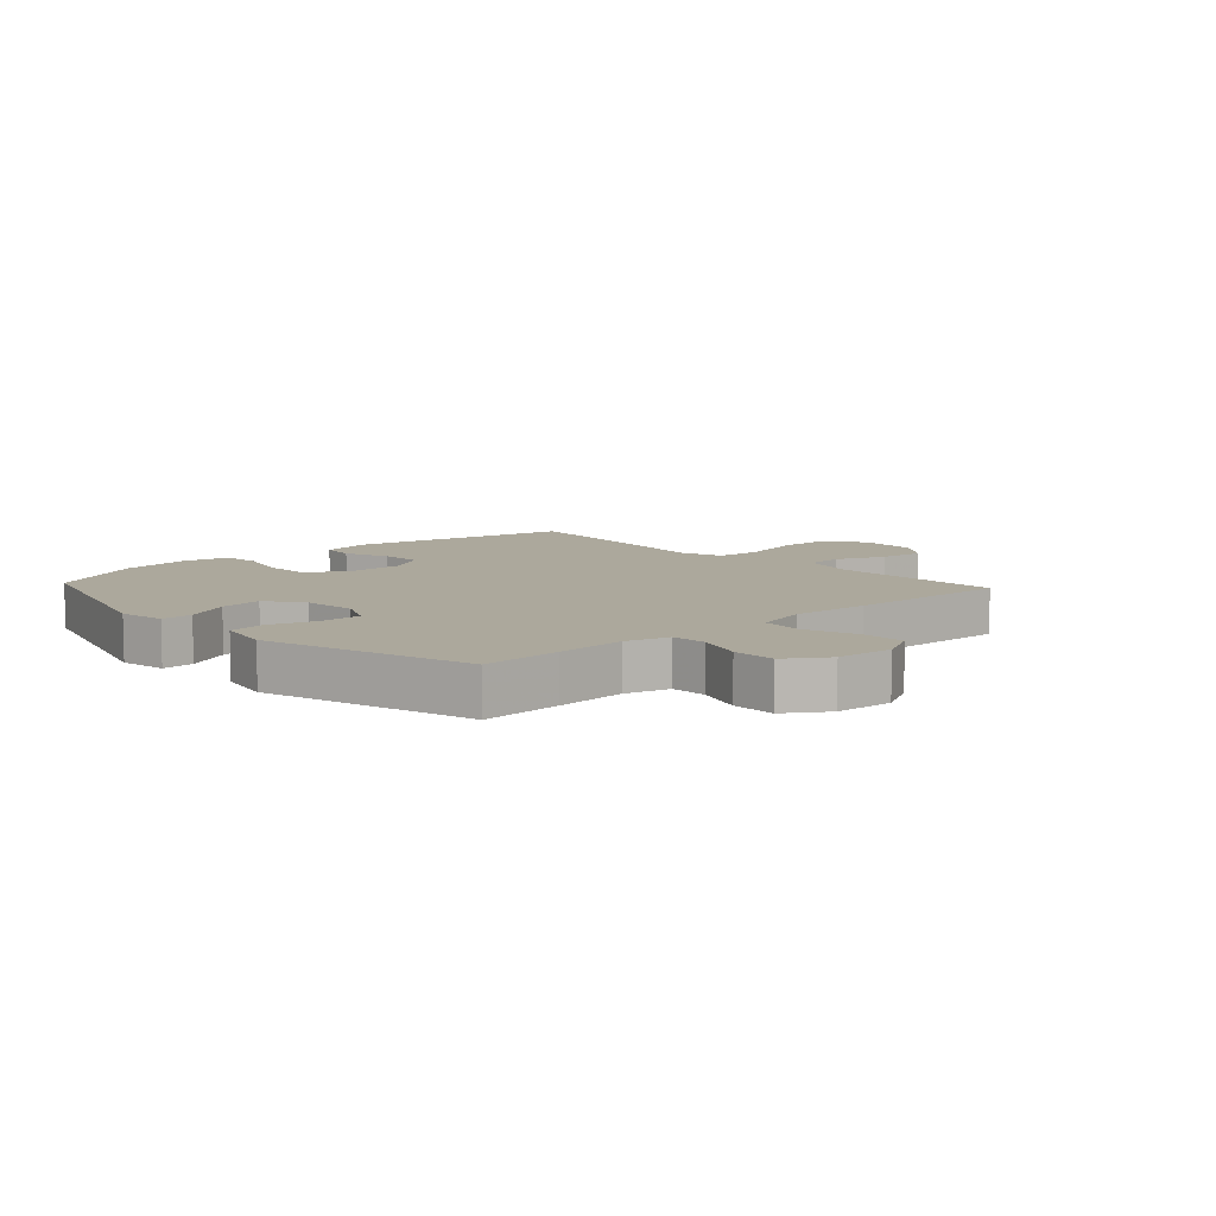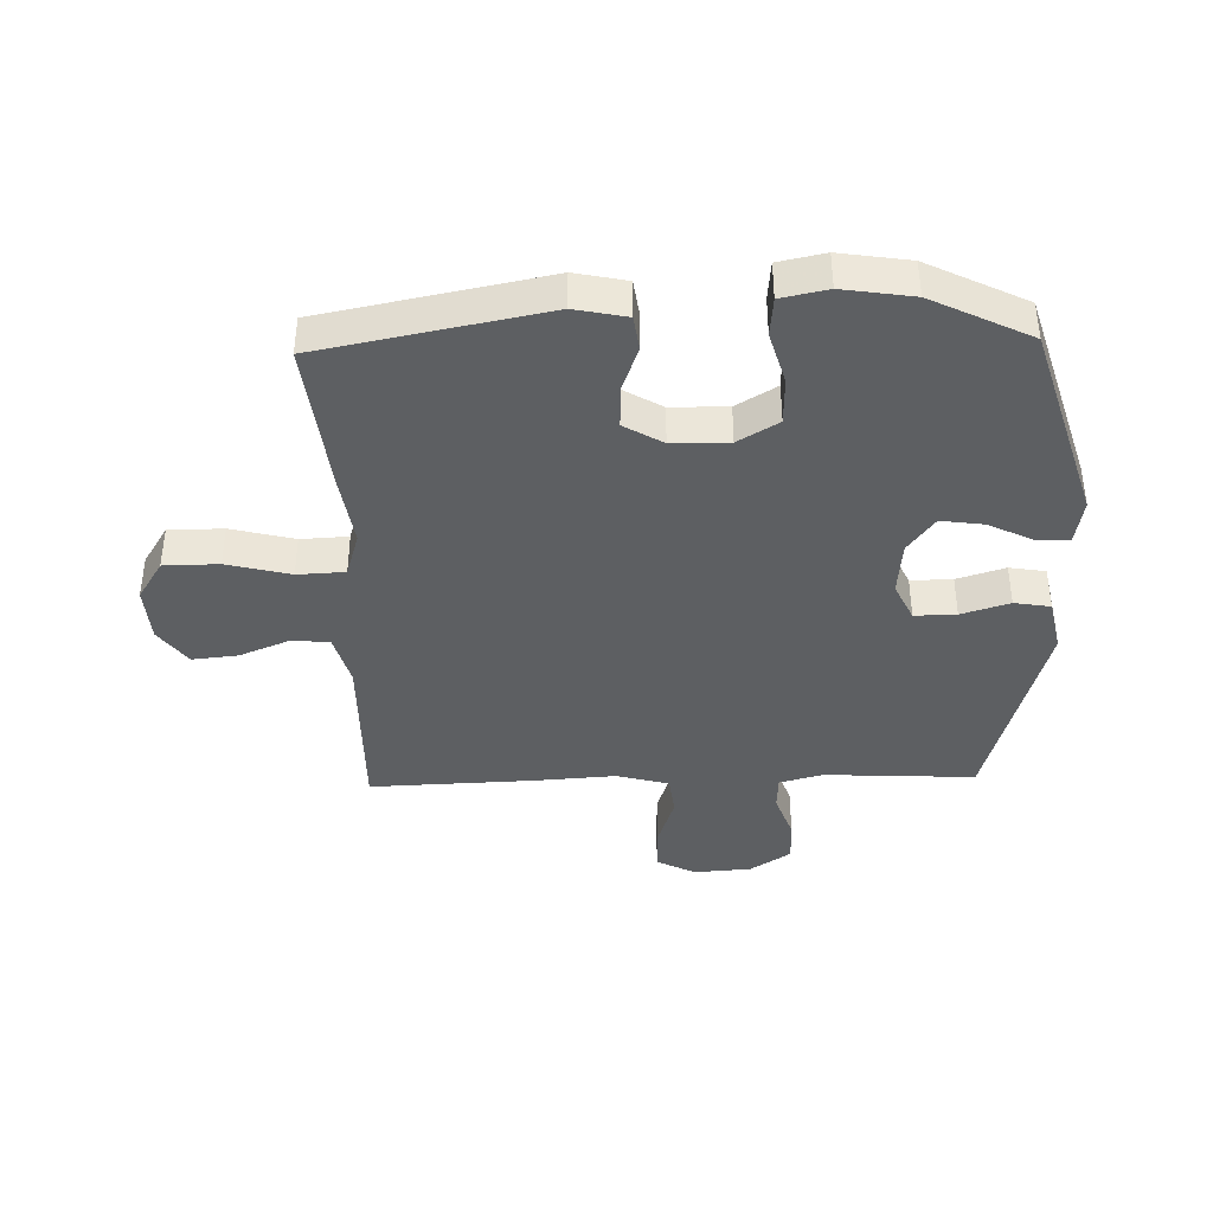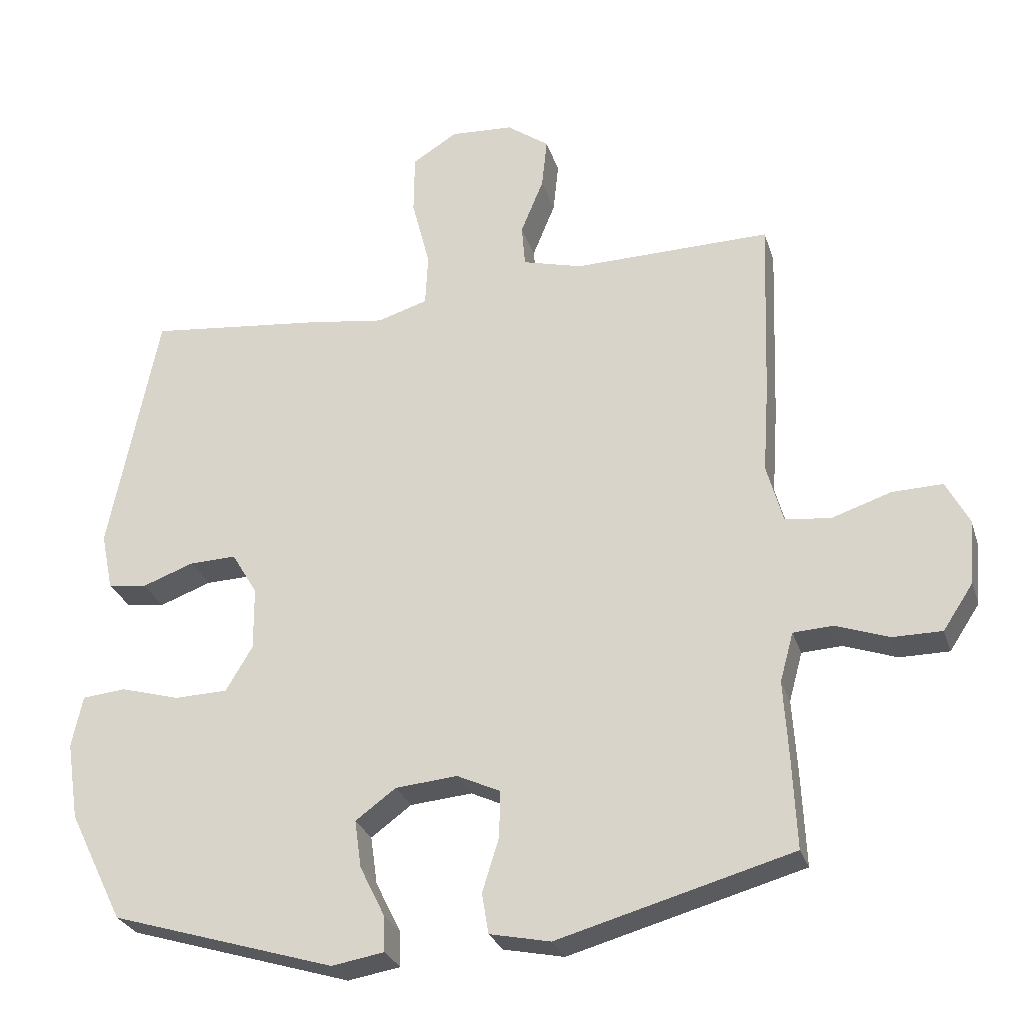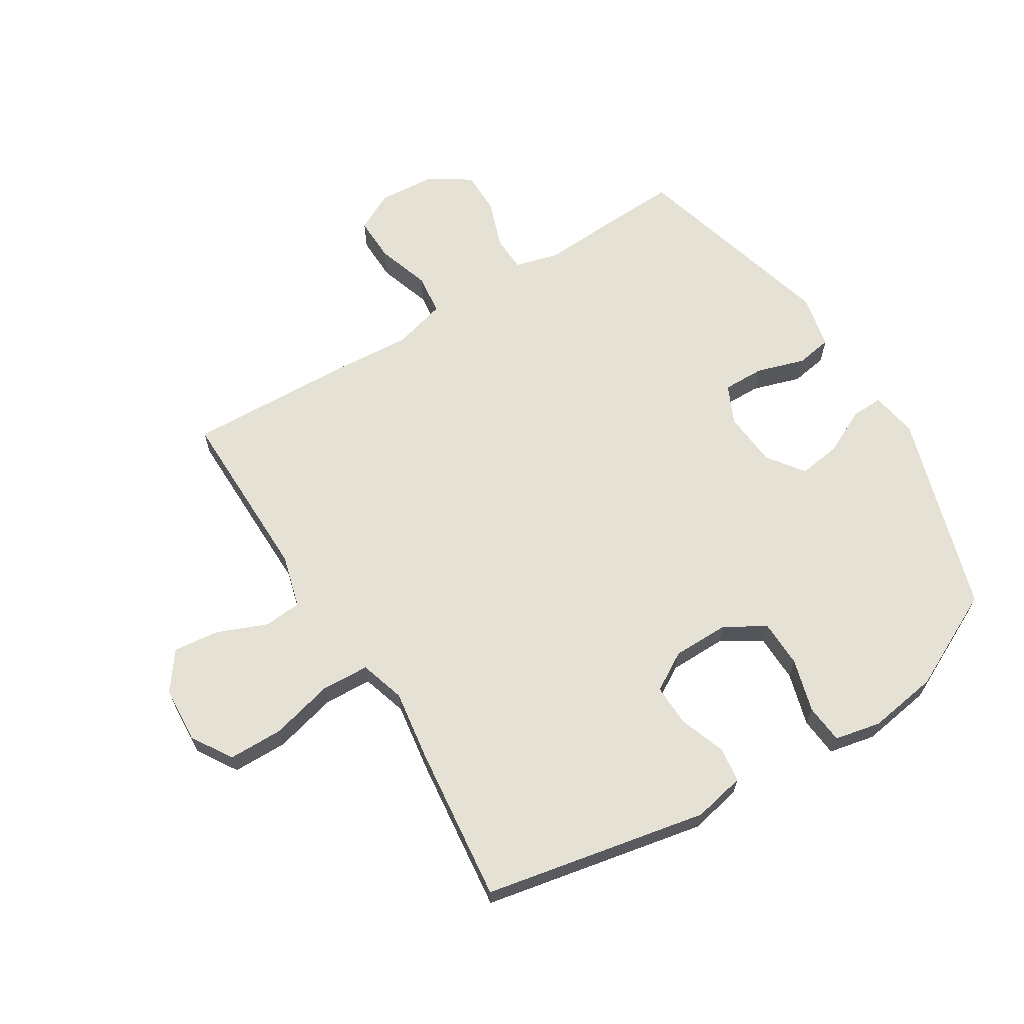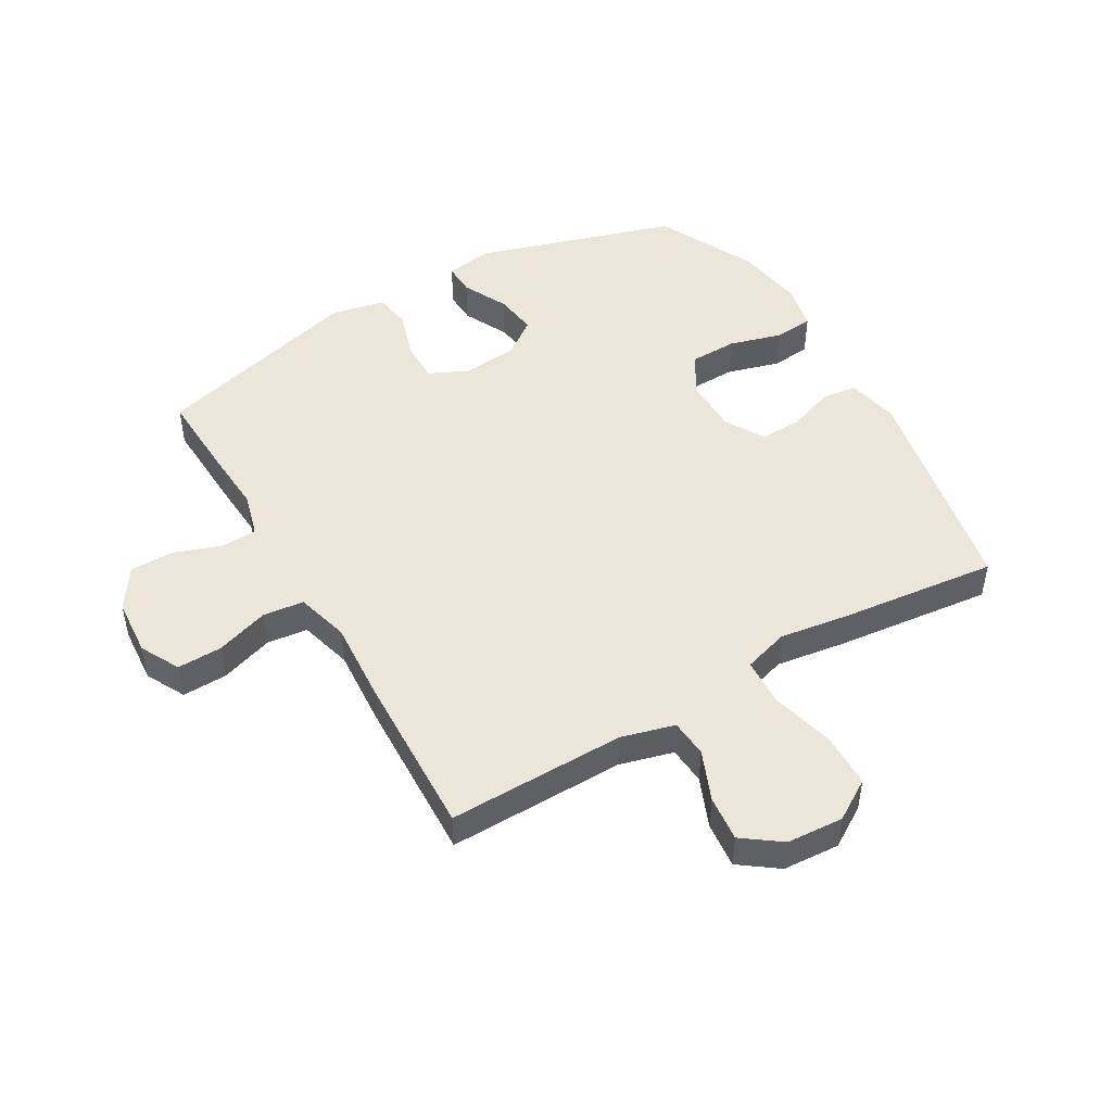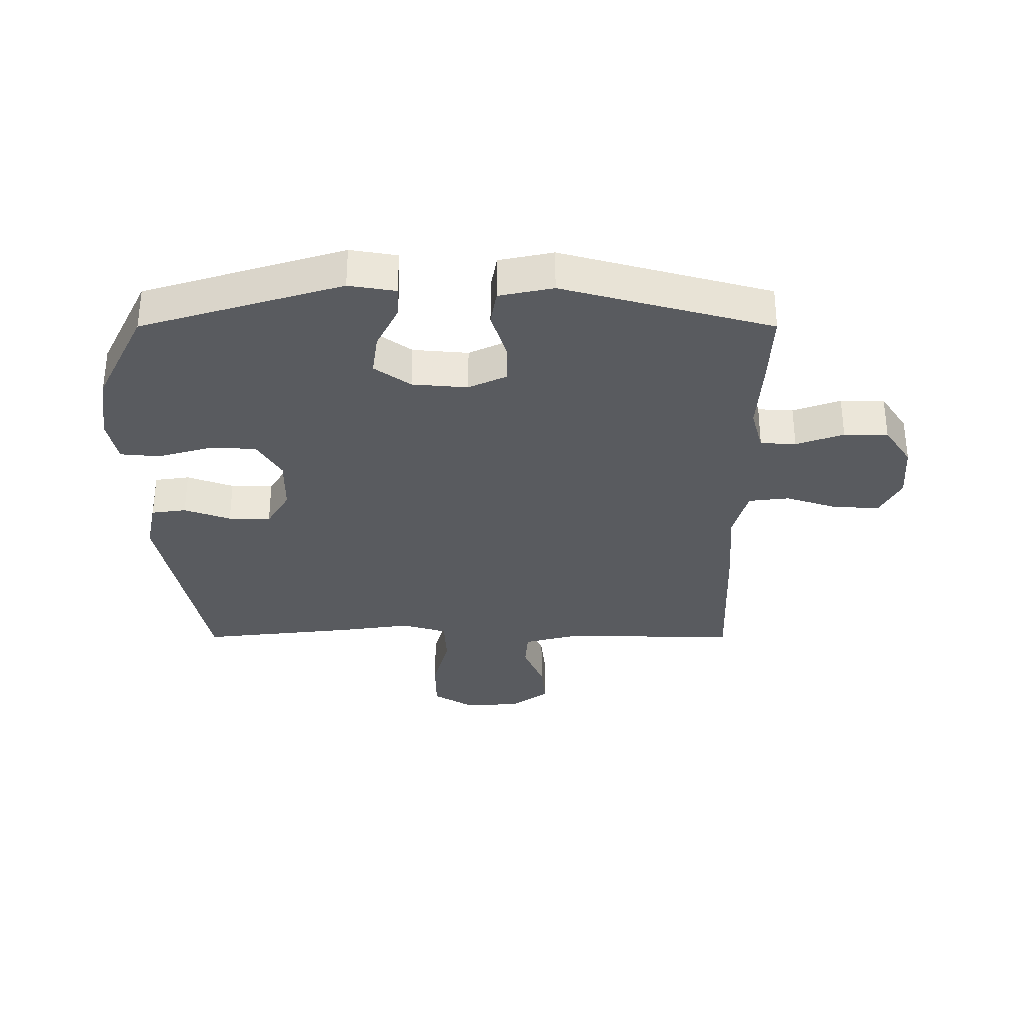
<metadata>
{"format":"obj","ext":"obj","renderer":"f3d","projection":"perspective","resolution":1024,"background":"white","views":[{"elev":8.5,"azim":-132.7,"up":"+Y"},{"elev":-39.6,"azim":91.6,"up":"+Y"},{"elev":-28.0,"azim":-163.8,"up":"+Z"},{"elev":65.0,"azim":58.3,"up":"+Y"},{"elev":48.1,"azim":-30.2,"up":"+Y"},{"elev":-32.4,"azim":180.0,"up":"+Y"}]}
</metadata>
<code>
v 0.5 0.07 -0.5
v 0.167 0.07 -0.602
v 0.089 0.07 -0.589
v 0.091 0.07 -0.536
v 0.128 0.07 -0.461
v 0.138 0.07 -0.39
v 0.078 0.07 -0.346
v -0.014 0.07 -0.338
v -0.078 0.07 -0.368
v -0.077 0.07 -0.437
v -0.052 0.07 -0.517
v -0.062 0.07 -0.577
v -0.152 0.07 -0.596
v -0.5 0.07 -0.5
v -0.494 0.07 -0.365
v -0.487 0.07 -0.25
v -0.507 0.07 -0.177
v -0.566 0.07 -0.174
v -0.645 0.07 -0.202
v -0.718 0.07 -0.202
v -0.763 0.07 -0.134
v -0.77 0.07 -0.038
v -0.736 0.07 0.027
v -0.661 0.07 0.025
v -0.573 0.07 -0.004
v -0.505 0.07 0.004
v -0.481 0.07 0.092
v -0.49 0.07 0.224
v -0.5 0.07 0.5
v -0.206 0.07 0.496
v -0.117 0.07 0.52
v -0.112 0.07 0.583
v -0.146 0.07 0.666
v -0.154 0.07 0.742
v -0.091 0.07 0.788
v 0.003 0.07 0.794
v 0.07 0.07 0.752
v 0.071 0.07 0.661
v 0.044 0.07 0.556
v 0.048 0.07 0.477
v 0.123 0.07 0.454
v 0.239 0.07 0.471
v 0.5 0.07 0.5
v 0.573 0.07 0.129
v 0.555 0.07 0.043
v 0.497 0.07 0.035
v 0.42 0.07 0.063
v 0.35 0.07 0.065
v 0.312 0.07 0.001
v 0.311 0.07 -0.093
v 0.351 0.07 -0.16
v 0.43 0.07 -0.162
v 0.518 0.07 -0.137
v 0.583 0.07 -0.143
v 0.599 0.07 -0.22
v 0.581 0.07 -0.336
v 0.5 0 -0.5
v 0.167 0 -0.602
v 0.089 0 -0.589
v 0.091 0 -0.536
v 0.128 0 -0.461
v 0.138 0 -0.39
v 0.078 0 -0.346
v -0.014 0 -0.338
v -0.078 0 -0.368
v -0.077 0 -0.437
v -0.052 0 -0.517
v -0.062 0 -0.577
v -0.152 0 -0.596
v -0.5 0 -0.5
v -0.494 0 -0.365
v -0.487 0 -0.25
v -0.507 0 -0.177
v -0.566 0 -0.174
v -0.645 0 -0.202
v -0.718 0 -0.202
v -0.763 0 -0.134
v -0.77 0 -0.038
v -0.736 0 0.027
v -0.661 0 0.025
v -0.573 0 -0.004
v -0.505 0 0.004
v -0.481 0 0.092
v -0.49 0 0.224
v -0.5 0 0.5
v -0.206 0 0.496
v -0.117 0 0.52
v -0.112 0 0.583
v -0.146 0 0.666
v -0.154 0 0.742
v -0.091 0 0.788
v 0.003 0 0.794
v 0.07 0 0.752
v 0.071 0 0.661
v 0.044 0 0.556
v 0.048 0 0.477
v 0.123 0 0.454
v 0.239 0 0.471
v 0.5 0 0.5
v 0.573 0 0.129
v 0.555 0 0.043
v 0.497 0 0.035
v 0.42 0 0.063
v 0.35 0 0.065
v 0.312 0 0.001
v 0.311 0 -0.093
v 0.351 0 -0.16
v 0.43 0 -0.162
v 0.518 0 -0.137
v 0.583 0 -0.143
v 0.599 0 -0.22
v 0.581 0 -0.336
f 52 53 54 55
f 51 52 55 56
f 44 45 46 47
f 44 47 48
f 41 42 43 44
f 40 41 44 48
f 36 37 38 39
f 36 39 40
f 35 36 40
f 32 33 34 35
f 31 32 35 40
f 30 31 40 48
f 27 28 29 30
f 26 27 30 48
f 22 23 24 25
f 18 19 20 21
f 17 18 21 22
f 13 14 15 16
f 13 16 17
f 10 11 12 13
f 9 10 13 17
f 8 9 17 22
f 2 3 4 5
f 2 5 6
f 51 56 1 2
f 50 51 2 6
f 49 50 6 7
f 25 26 48 49
f 22 25 49
f 7 8 22 49
f 111 110 109 108
f 112 111 108 107
f 103 102 101 100
f 104 103 100
f 100 99 98 97
f 104 100 97 96
f 95 94 93 92
f 96 95 92
f 96 92 91
f 91 90 89 88
f 96 91 88 87
f 104 96 87 86
f 86 85 84 83
f 104 86 83 82
f 81 80 79 78
f 77 76 75 74
f 78 77 74 73
f 72 71 70 69
f 73 72 69
f 69 68 67 66
f 73 69 66 65
f 78 73 65 64
f 61 60 59 58
f 62 61 58
f 58 57 112 107
f 62 58 107 106
f 63 62 106 105
f 105 104 82 81
f 105 81 78
f 105 78 64 63
f 1 57 58 2
f 2 58 59 3
f 3 59 60 4
f 4 60 61 5
f 5 61 62 6
f 6 62 63 7
f 7 63 64 8
f 8 64 65 9
f 9 65 66 10
f 10 66 67 11
f 11 67 68 12
f 12 68 69 13
f 13 69 70 14
f 14 70 71 15
f 15 71 72 16
f 16 72 73 17
f 17 73 74 18
f 18 74 75 19
f 19 75 76 20
f 20 76 77 21
f 21 77 78 22
f 22 78 79 23
f 23 79 80 24
f 24 80 81 25
f 25 81 82 26
f 26 82 83 27
f 27 83 84 28
f 28 84 85 29
f 29 85 86 30
f 30 86 87 31
f 31 87 88 32
f 32 88 89 33
f 33 89 90 34
f 34 90 91 35
f 35 91 92 36
f 36 92 93 37
f 37 93 94 38
f 38 94 95 39
f 39 95 96 40
f 40 96 97 41
f 41 97 98 42
f 42 98 99 43
f 43 99 100 44
f 44 100 101 45
f 45 101 102 46
f 46 102 103 47
f 47 103 104 48
f 48 104 105 49
f 49 105 106 50
f 50 106 107 51
f 51 107 108 52
f 52 108 109 53
f 53 109 110 54
f 54 110 111 55
f 55 111 112 56
f 56 112 57 1

</code>
